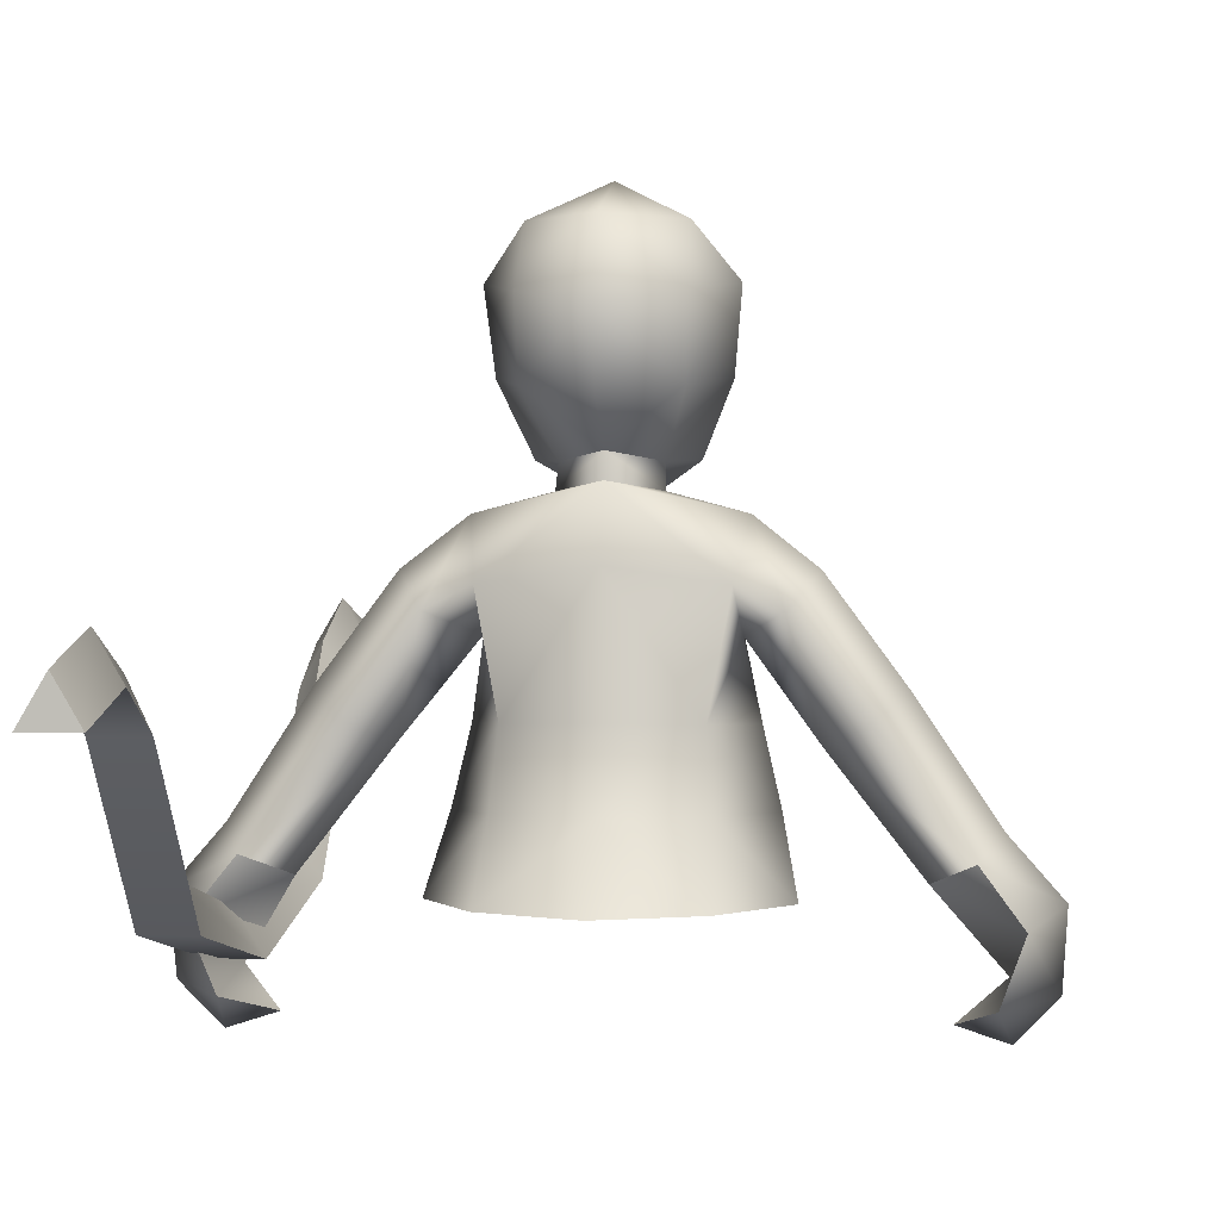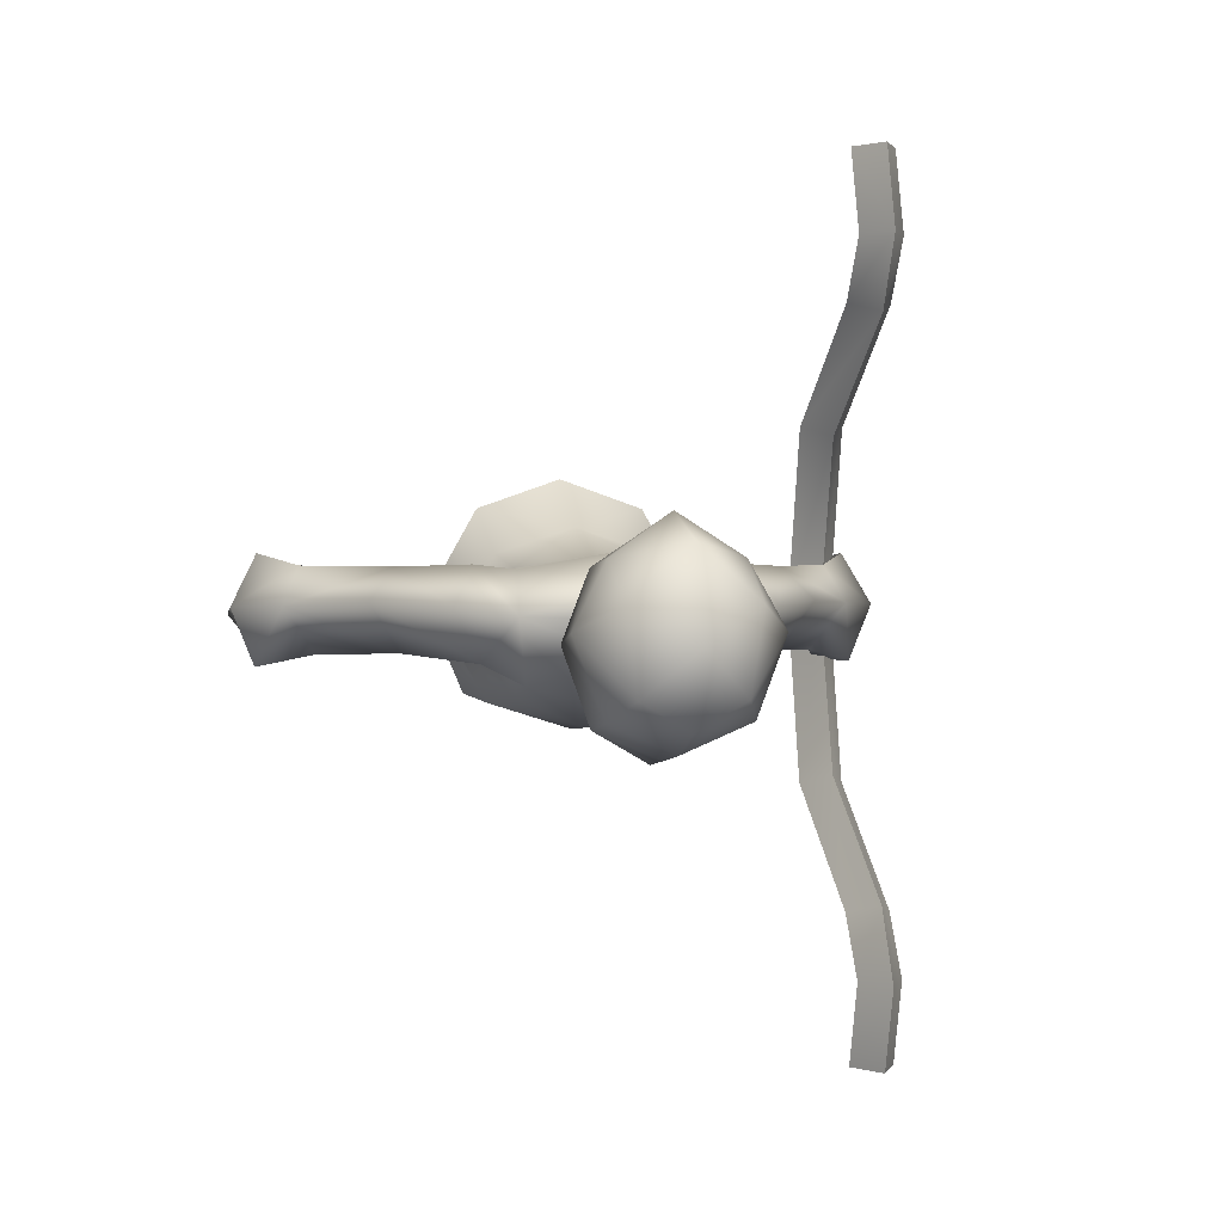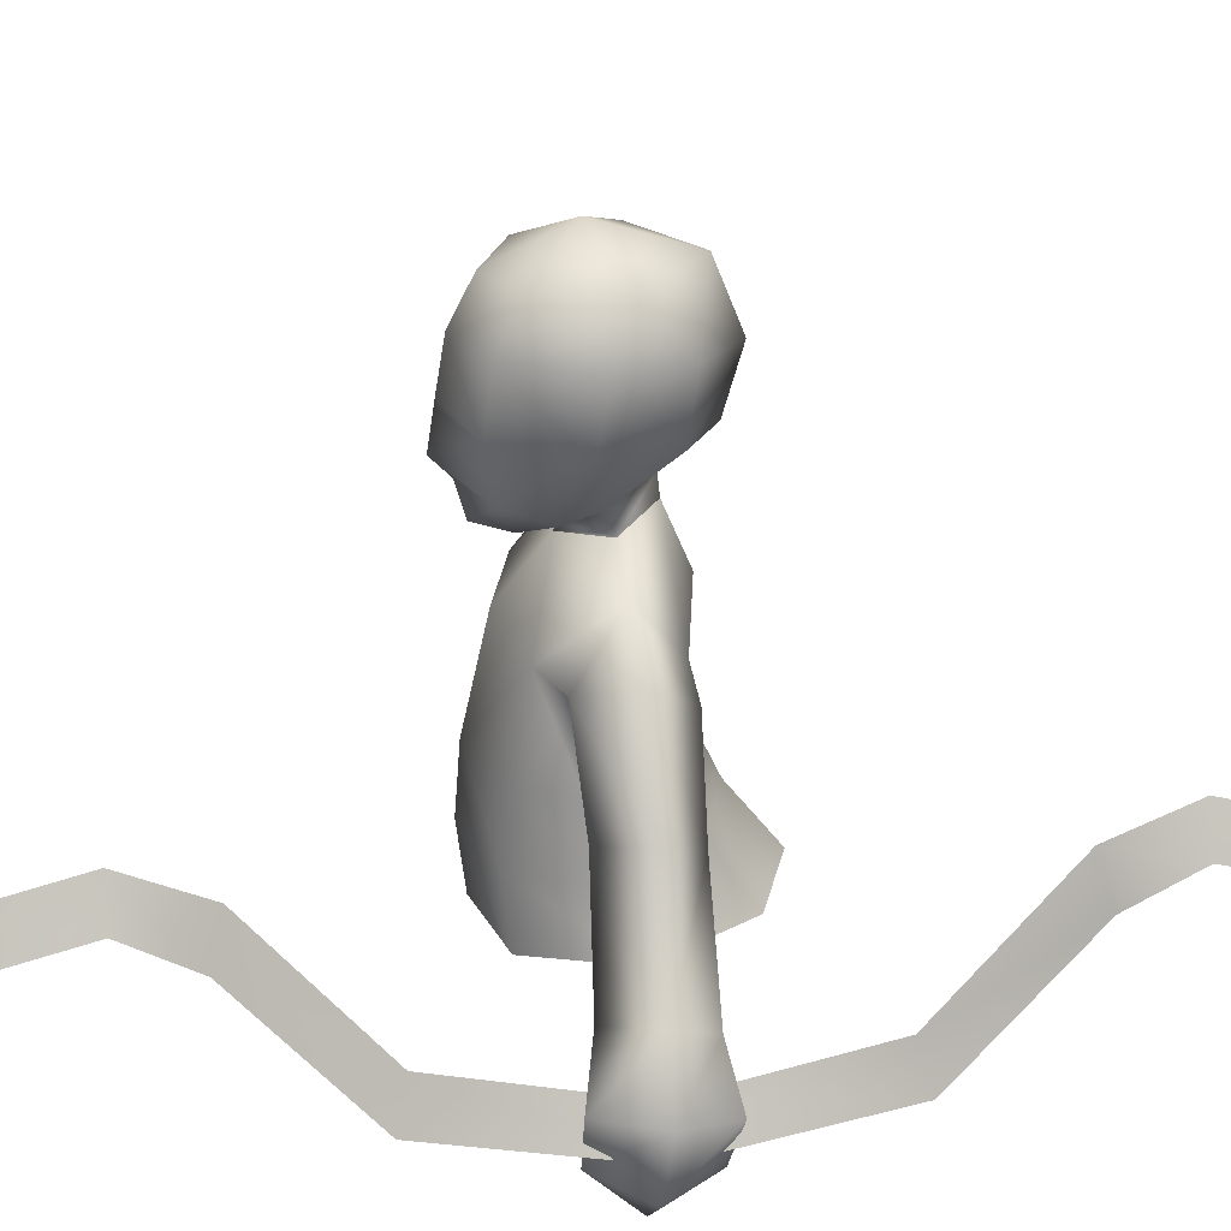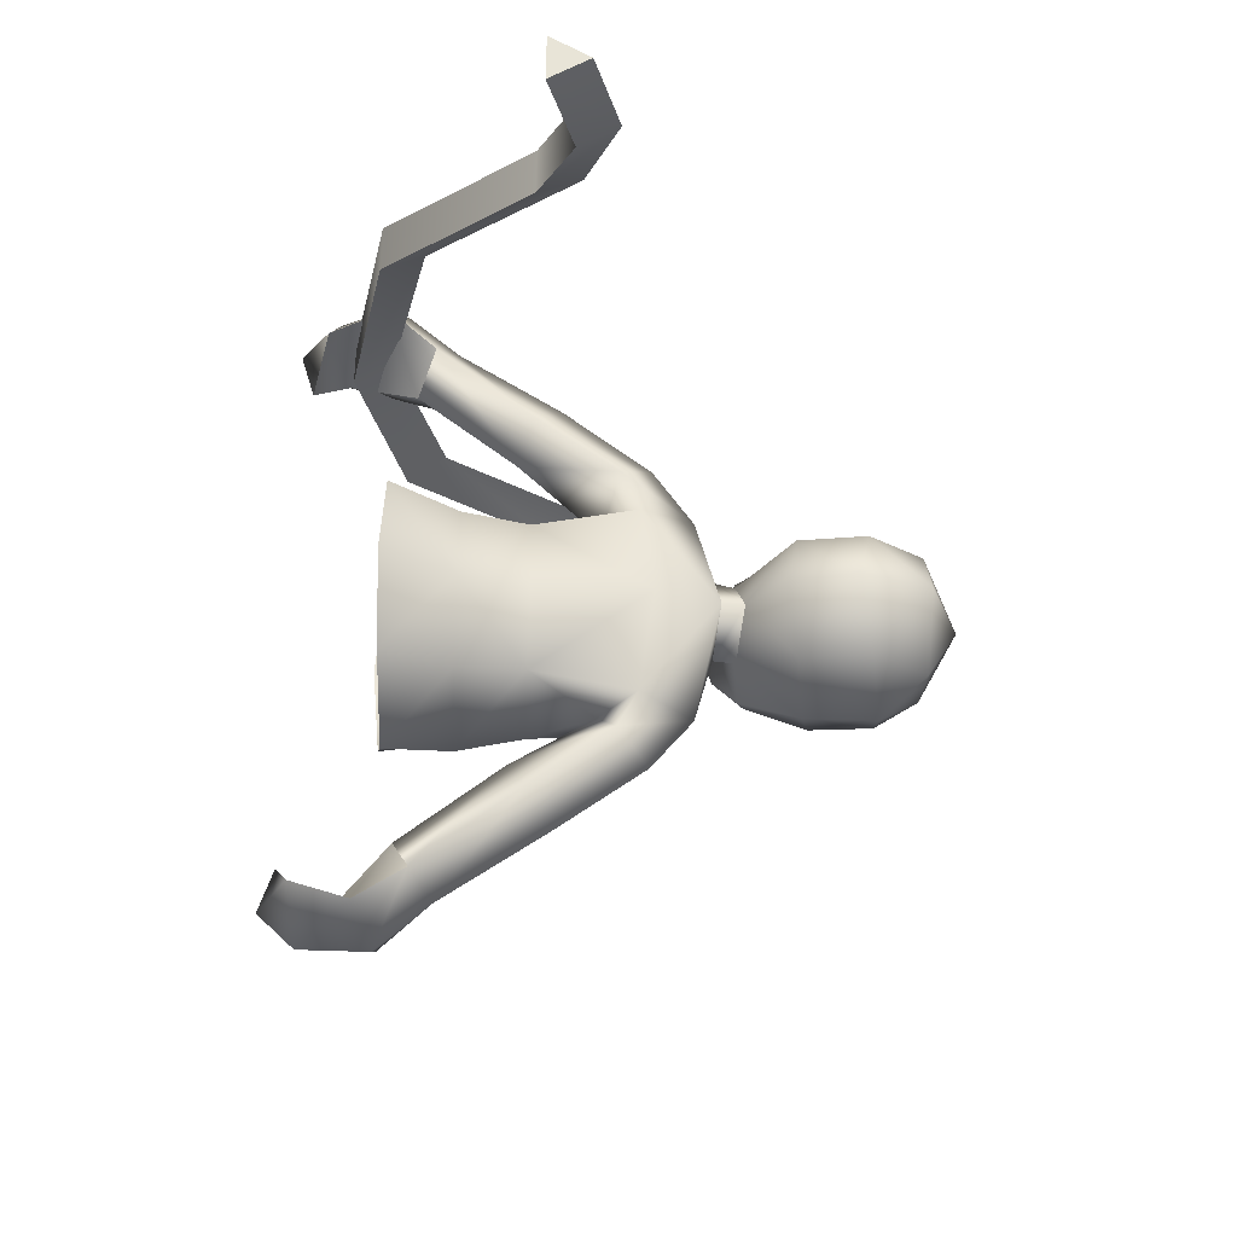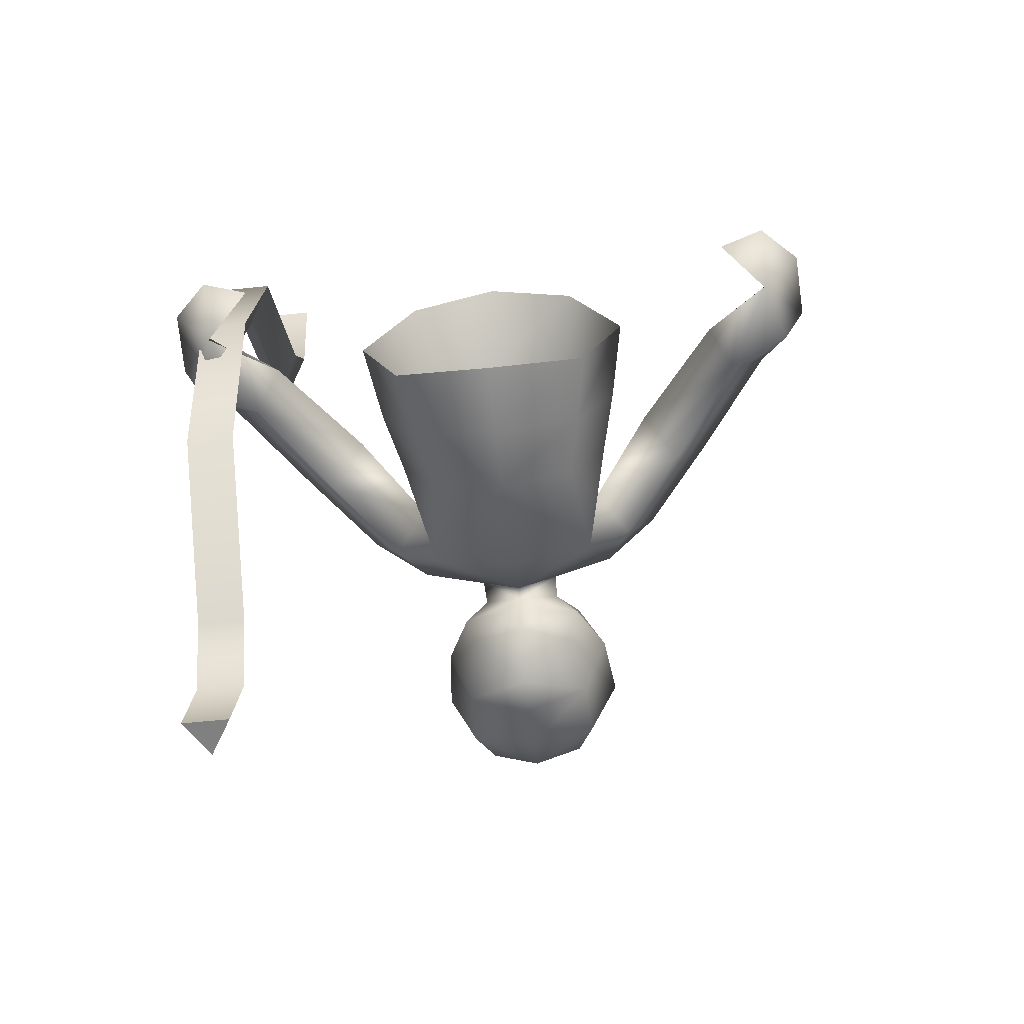
<metadata>
{"format":"obj","ext":"obj","renderer":"f3d","projection":"perspective","resolution":1024,"background":"white","views":[{"elev":1.6,"azim":-171.8,"up":"+Z"},{"elev":1.3,"azim":-14.3,"up":"+Y"},{"elev":30.1,"azim":83.3,"up":"+Z"},{"elev":61.4,"azim":-89.2,"up":"+Y"},{"elev":-60.2,"azim":-174.0,"up":"+Y"}]}
</metadata>
<code>
v 0.03008 0.05733 -0.001218
v 0.03547 0.05733 -0.001218
v 0.03278 0.05733 0.003327
v 0.03008 -0.0481 -0.001218
v 0.03278 -0.0481 0.003327
v 0.03547 -0.0481 -0.001218
v 0.03547 0.05733 -0.001218
v 0.03008 0.04705 0.001563
v 0.03547 0.04705 0.001563
v 0.03008 0.05733 -0.001218
v 0.03547 0.03965 -0.002665
v 0.03008 0.03965 -0.002665
v 0.03547 0.02614 -0.01952
v 0.03008 0.02614 -0.01952
v 0.03547 0.004614 -0.02416
v 0.03008 0.004614 -0.02416
v 0.03278 0.05733 0.003327
v 0.03547 0.04705 0.001563
v 0.03278 0.04705 0.006108
v 0.03547 0.05733 -0.001218
v 0.03278 0.03835 0.002168
v 0.03547 0.03965 -0.002665
v 0.03278 0.02491 -0.01494
v 0.03547 0.02614 -0.01952
v 0.03278 0.004614 -0.01977
v 0.03547 0.004614 -0.02416
v 0.03008 0.05733 -0.001218
v 0.03278 0.04705 0.006108
v 0.03008 0.04705 0.001563
v 0.03278 0.05733 0.003327
v 0.03008 0.03965 -0.002665
v 0.03278 0.03835 0.002168
v 0.03008 0.02614 -0.01952
v 0.03278 0.02491 -0.01494
v 0.03008 0.004614 -0.02416
v 0.03278 0.004614 -0.01977
v 0.03547 -0.01691 -0.01952
v 0.03008 0.004614 -0.02416
v 0.03008 -0.01691 -0.01952
v 0.03547 0.004614 -0.02416
v 0.03547 -0.03042 -0.002665
v 0.03008 -0.03042 -0.002665
v 0.03547 -0.03782 0.001563
v 0.03008 -0.03782 0.001563
v 0.03547 -0.0481 -0.001218
v 0.03008 -0.0481 -0.001218
v 0.03278 -0.01568 -0.01494
v 0.03547 0.004614 -0.02416
v 0.03547 -0.01691 -0.01952
v 0.03278 0.004614 -0.01977
v 0.03278 -0.02913 0.002168
v 0.03547 -0.03042 -0.002665
v 0.03278 -0.03782 0.006108
v 0.03547 -0.03782 0.001563
v 0.03278 -0.0481 0.003327
v 0.03547 -0.0481 -0.001218
v 0.03008 -0.01691 -0.01952
v 0.03278 0.004614 -0.01977
v 0.03278 -0.01568 -0.01494
v 0.03008 0.004614 -0.02416
v 0.03008 -0.03042 -0.002665
v 0.03278 -0.02913 0.002168
v 0.03008 -0.03782 0.001563
v 0.03278 -0.03782 0.006108
v 0.03008 -0.0481 -0.001218
v 0.03278 -0.0481 0.003327
v -0 0.01118 0.0101
v 0.008797 0.009319 -0.003266
v 0.01098 0.009245 0.008481
v -0 0.01049 -0.00309
v -0 0.00833 0.01721
v 0.01207 0.004292 0.01439
v -0 0.01394 -0.0108
v 0.009405 0.01091 -0.01083
v 0.01443 0.001079 -0.01112
v 0.01267 0.0006233 -0.003667
v 0.01122 0.002914 0.004
v 0.008458 -0.005482 -0.004321
v 0.009908 -0.006278 -0.01211
v 0.009876 -0.003446 0.007615
v 0.01483 -0.0009379 0.007562
v -0 -0.008795 -0.005073
v -0 -0.005986 0.007743
v 0.01207 0.004292 0.01439
v -0 -0.0005782 0.01468
v 0.004784 0.004112 0.01631
v 0.004784 0.004112 0.01631
v -0 -0.00943 -0.01314
v 0.01136 -0.005538 -0.0199
v -0 -0.008529 -0.02121
v 0.01618 0.005217 -0.01857
v 0.01001 0.01618 -0.01839
v -0 0.01966 -0.01853
v 0.02236 0.009487 -0.003195
v 0.01814 0.005227 0.00966
v 0.0154 0.009779 0.006254
v 0.02561 0.005609 -0.0004001
v 0.01483 -0.0009379 0.007562
v 0.02181 -8.757e-05 -0.00228
v 0.01207 0.004292 0.01439
v 0.03349 0.005026 -0.01223
v 0.02955 -0.000556 -0.01423
v 0.01098 0.009245 0.008481
v 0.0154 0.009779 0.006254
v 0.0182 0.005873 -0.005136
v 0.03136 0.009561 -0.01456
v 0.02718 0.005785 -0.01666
v 0.02955 -0.000556 -0.01423
v 0.02181 -8.757e-05 -0.00228
v 0.01122 0.002914 0.004
v 0.0154 0.009779 0.006254
v 0.01098 0.009245 0.008481
v 0.01483 -0.0009379 0.007562
v 0.02236 0.009487 -0.003195
v 0.03136 0.009561 -0.01456
v 0.03875 0.004785 -0.01822
v 0.0337 -0.002131 -0.02537
v 0.03598 -0.002064 -0.01838
v 0.03823 0.003832 -0.02613
v 0.03349 0.005026 -0.01223
v 0.02955 -0.000556 -0.01423
v 0.03136 0.009561 -0.01456
v 0.03553 0.01096 -0.02001
v 0.03312 0.009792 -0.02672
v 0.02955 -0.000556 -0.01423
v 0.0337 -0.002131 -0.02537
v 0.02718 0.005785 -0.01666
v 0.03136 0.009561 -0.01456
v 0.02718 0.005785 -0.01666
v 0.03553 0.01096 -0.02001
v 0.0337 -0.002131 -0.02537
v 0.02718 0.005785 -0.01666
v 0.03312 0.009792 -0.02672
v 0.0337 -0.002131 -0.02537
v 0.03823 0.003832 -0.02613
v 0.0341 0.0032 -0.03042
v 0.03312 0.009792 -0.02672
v 0.02914 0.003127 -0.02882
v 0.03312 0.009792 -0.02672
v 0.0337 -0.002131 -0.02537
v 0.02914 0.003127 -0.02882
v 0.004784 0.004112 0.01631
v -0 -0.0005782 0.01468
v -0 -0.0003617 0.0164
v -0 -0.0003617 0.0164
v 0.00464 0.003275 0.01885
v 0.007312 -0.0007063 0.01902
v -0 -0.0003617 0.0164
v 0.003354 -0.004046 0.01651
v 0.005554 -0.005661 0.02002
v -0 -0.007728 0.01607
v 0.01033 0.00174 0.02594
v 0.007474 -0.006891 0.02709
v -0 -0.01089 0.02236
v -0 -0.008802 0.02012
v -0 -0.007728 0.01607
v -0 -0.0003617 0.0164
v -0 -0.0101 0.02746
v -0 -0.00909 0.03345
v 0.007704 -0.005745 0.03429
v -0.007312 -0.0007063 0.01902
v -0.003354 -0.004046 0.01651
v -0.005554 -0.005661 0.02002
v -0 -0.007728 0.01607
v -0.01033 0.00174 0.02594
v -0.007474 -0.006891 0.02709
v -0 -0.008802 0.02012
v -0 -0.007728 0.01607
v -0 -0.01089 0.02236
v -0 -0.0003617 0.0164
v -0 -0.0101 0.02746
v -0 -0.00909 0.03345
v -0.007704 -0.005745 0.03429
v -0.00464 0.003275 0.01885
v -0.004784 0.004112 0.01631
v -0 -0.0003617 0.0164
v 0.004784 0.004112 0.01631
v -0 0.008066 0.01974
v -0 0.00833 0.01721
v 0.00464 0.003275 0.01885
v 0.007119 0.005971 0.03919
v 0.007225 0.01049 0.03296
v 0.01117 0.003134 0.03402
v 0.00568 -0.003361 0.039
v 0.007704 -0.005745 0.03429
v 0.007124 0.00953 0.02522
v 0.01033 0.00174 0.02594
v 0.00464 0.003275 0.01885
v 0.007312 -0.0007063 0.01902
v 0.007474 -0.006891 0.02709
v -0 0.00196 0.04283
v -0 0.01527 0.03144
v -0 0.01225 0.03931
v -0 0.00196 0.04283
v -0 0.01327 0.0241
v -0 0.008066 0.01974
v -0 -0.00654 0.03855
v -0 0.00196 0.04283
v -0 -0.00909 0.03345
v -0 0.008066 0.01974
v -0 0.01118 0.0101
v -0.008797 0.009319 -0.003266
v -0 0.01049 -0.00309
v -0.01098 0.009245 0.008481
v -0 0.00833 0.01721
v -0.01207 0.004292 0.01439
v -0 0.01394 -0.0108
v -0.009405 0.01091 -0.01083
v -0.01443 0.001079 -0.01112
v -0.01267 0.0006233 -0.003667
v -0.01122 0.002914 0.004
v -0.008458 -0.005482 -0.004321
v -0.009908 -0.006278 -0.01211
v -0.009876 -0.003446 0.007615
v -0.01483 -0.0009379 0.007562
v -0 -0.008795 -0.005073
v -0 -0.005986 0.007743
v -0.01207 0.004292 0.01439
v -0 -0.0005782 0.01468
v -0.004784 0.004112 0.01631
v -0.004784 0.004112 0.01631
v -0 -0.00943 -0.01314
v -0.01136 -0.005538 -0.0199
v -0 -0.008529 -0.02121
v -0.01618 0.005217 -0.01857
v -0.01001 0.01618 -0.01839
v -0 0.01966 -0.01853
v -0.02236 0.009487 -0.003195
v -0.01814 0.005227 0.00966
v -0.02561 0.005609 -0.0004001
v -0.0154 0.009779 0.006254
v -0.01483 -0.0009379 0.007562
v -0.02181 -8.757e-05 -0.00228
v -0.01207 0.004292 0.01439
v -0.03349 0.005026 -0.01223
v -0.02955 -0.000556 -0.01423
v -0.01098 0.009245 0.008481
v -0.0182 0.005873 -0.005136
v -0.0154 0.009779 0.006254
v -0.03136 0.009561 -0.01456
v -0.02718 0.005785 -0.01666
v -0.02955 -0.000556 -0.01423
v -0.02181 -8.757e-05 -0.00228
v -0.01122 0.002914 0.004
v -0.0154 0.009779 0.006254
v -0.01098 0.009245 0.008481
v -0.01483 -0.0009379 0.007562
v -0.02236 0.009487 -0.003195
v -0.03136 0.009561 -0.01456
v -0.03875 0.004785 -0.01822
v -0.0337 -0.002131 -0.02537
v -0.03823 0.003832 -0.02613
v -0.03598 -0.002064 -0.01838
v -0.03349 0.005026 -0.01223
v -0.02955 -0.000556 -0.01423
v -0.03136 0.009561 -0.01456
v -0.03553 0.01096 -0.02001
v -0.03312 0.009792 -0.02672
v -0.02955 -0.000556 -0.01423
v -0.0337 -0.002131 -0.02537
v -0.02718 0.005785 -0.01666
v -0.03136 0.009561 -0.01456
v -0.03553 0.01096 -0.02001
v -0.02718 0.005785 -0.01666
v -0.0337 -0.002131 -0.02537
v -0.03312 0.009792 -0.02672
v -0.02718 0.005785 -0.01666
v -0.0337 -0.002131 -0.02537
v -0.0341 0.0032 -0.03042
v -0.03823 0.003832 -0.02613
v -0.03312 0.009792 -0.02672
v -0.02914 0.003127 -0.02882
v -0.03312 0.009792 -0.02672
v -0.02914 0.003127 -0.02882
v -0.0337 -0.002131 -0.02537
v -0.004784 0.004112 0.01631
v -0 0.008066 0.01974
v -0.00464 0.003275 0.01885
v -0 0.00833 0.01721
v -0.007119 0.005971 0.03919
v -0.01117 0.003134 0.03402
v -0.007225 0.01049 0.03296
v -0.00568 -0.003361 0.039
v -0.007704 -0.005745 0.03429
v -0.007124 0.00953 0.02522
v -0.01033 0.00174 0.02594
v -0.00464 0.003275 0.01885
v -0.007312 -0.0007063 0.01902
v -0.007474 -0.006891 0.02709
v -0 0.00196 0.04283
v -0 0.01527 0.03144
v -0 0.01225 0.03931
v -0 0.00196 0.04283
v -0 0.01327 0.0241
v -0 0.008066 0.01974
v -0 -0.00654 0.03855
v -0 0.00196 0.04283
v -0 -0.00909 0.03345
v -0 0.008066 0.01974
g mon
f 3 2 1
f 6 5 4
f 9 8 7
f 10 7 8
f 9 11 8
f 12 8 11
f 11 13 12
f 14 12 13
f 13 15 14
f 16 14 15
f 19 18 17
f 20 17 18
f 19 21 18
f 22 18 21
f 21 23 22
f 24 22 23
f 23 25 24
f 26 24 25
f 29 28 27
f 30 27 28
f 29 31 28
f 32 28 31
f 31 33 32
f 34 32 33
f 33 35 34
f 36 34 35
f 39 38 37
f 40 37 38
f 37 41 39
f 42 39 41
f 41 43 42
f 44 42 43
f 43 45 44
f 46 44 45
f 49 48 47
f 50 47 48
f 47 51 49
f 52 49 51
f 51 53 52
f 54 52 53
f 53 55 54
f 56 54 55
f 59 58 57
f 60 57 58
f 57 61 59
f 62 59 61
f 61 63 62
f 64 62 63
f 63 65 64
f 66 64 65
f 69 68 67
f 70 67 68
f 71 69 67
f 71 72 69
f 70 68 73
f 74 73 68
f 74 68 75
f 76 75 68
f 76 68 77
f 68 69 77
f 76 78 75
f 79 75 78
f 78 76 80
f 77 80 76
f 81 80 77
f 78 80 82
f 78 82 79
f 83 82 80
f 84 80 81
f 80 84 85
f 83 80 85
f 85 84 86
f 87 72 71
f 88 79 82
f 79 88 89
f 90 89 88
f 89 91 79
f 75 79 91
f 75 91 74
f 92 74 91
f 74 92 73
f 93 73 92
f 96 95 94
f 97 94 95
f 95 98 97
f 99 97 98
f 100 98 95
f 95 96 100
f 97 101 94
f 97 99 101
f 102 101 99
f 103 100 96
f 94 105 104
f 94 106 105
f 107 105 106
f 107 108 105
f 109 105 108
f 105 109 110
f 110 111 105
f 111 110 112
f 109 113 110
f 115 114 101
f 118 117 116
f 119 116 117
f 116 120 118
f 121 118 120
f 120 116 122
f 123 122 116
f 116 119 123
f 124 123 119
f 126 118 125
f 126 125 127
f 130 129 128
f 132 130 131
f 133 131 130
f 136 135 134
f 136 137 135
f 138 136 134
f 138 137 136
f 141 140 139
f 144 143 142
f 146 145 142
f 148 146 147
f 149 148 147
f 149 147 150
f 149 150 151
f 147 152 150
f 153 150 152
f 153 154 150
f 155 150 154
f 155 156 150
f 157 149 151
f 158 154 153
f 158 153 159
f 160 159 153
f 145 162 161
f 161 162 163
f 162 164 163
f 161 163 165
f 166 165 163
f 163 167 166
f 167 163 168
f 169 166 167
f 162 170 164
f 171 166 169
f 171 172 166
f 173 166 172
f 174 148 161
f 145 174 175
f 143 176 175
f 179 178 177
f 180 177 178
f 183 182 181
f 181 184 183
f 185 183 184
f 182 183 186
f 187 186 183
f 183 185 187
f 186 187 188
f 189 188 187
f 190 187 185
f 191 184 181
f 182 186 192
f 193 182 192
f 181 182 193
f 194 181 193
f 195 192 186
f 186 188 196
f 184 197 185
f 197 184 198
f 199 185 197
f 195 186 200
f 203 202 201
f 204 201 202
f 204 205 201
f 206 205 204
f 203 207 202
f 208 202 207
f 208 209 202
f 210 202 209
f 202 210 211
f 204 202 211
f 210 209 212
f 213 212 209
f 211 210 214
f 212 214 210
f 214 215 211
f 212 216 214
f 212 213 216
f 217 214 216
f 214 218 215
f 218 214 219
f 214 217 219
f 218 219 220
f 206 221 205
f 222 216 213
f 213 223 222
f 224 222 223
f 223 213 225
f 209 225 213
f 209 208 225
f 226 225 208
f 208 207 226
f 227 226 207
f 230 229 228
f 231 228 229
f 229 230 232
f 233 232 230
f 232 234 229
f 229 234 231
f 230 228 235
f 230 235 233
f 236 233 235
f 237 231 234
f 228 239 238
f 228 238 240
f 241 240 238
f 241 238 242
f 243 242 238
f 243 238 244
f 244 238 245
f 244 245 246
f 247 243 244
f 249 235 248
f 252 251 250
f 253 250 251
f 250 253 254
f 255 254 253
f 254 256 250
f 257 250 256
f 250 257 252
f 258 252 257
f 253 260 259
f 259 260 261
f 264 263 262
f 266 263 265
f 267 265 263
f 270 269 268
f 271 269 270
f 269 272 268
f 271 272 269
f 275 274 273
f 278 277 276
f 279 276 277
f 282 281 280
f 280 281 283
f 284 283 281
f 282 285 281
f 286 281 285
f 281 286 284
f 285 287 286
f 288 286 287
f 289 284 286
f 283 290 280
f 282 291 285
f 282 292 291
f 282 280 292
f 280 293 292
f 294 285 291
f 287 285 295
f 283 284 296
f 283 296 297
f 298 296 284
f 285 294 299

</code>
